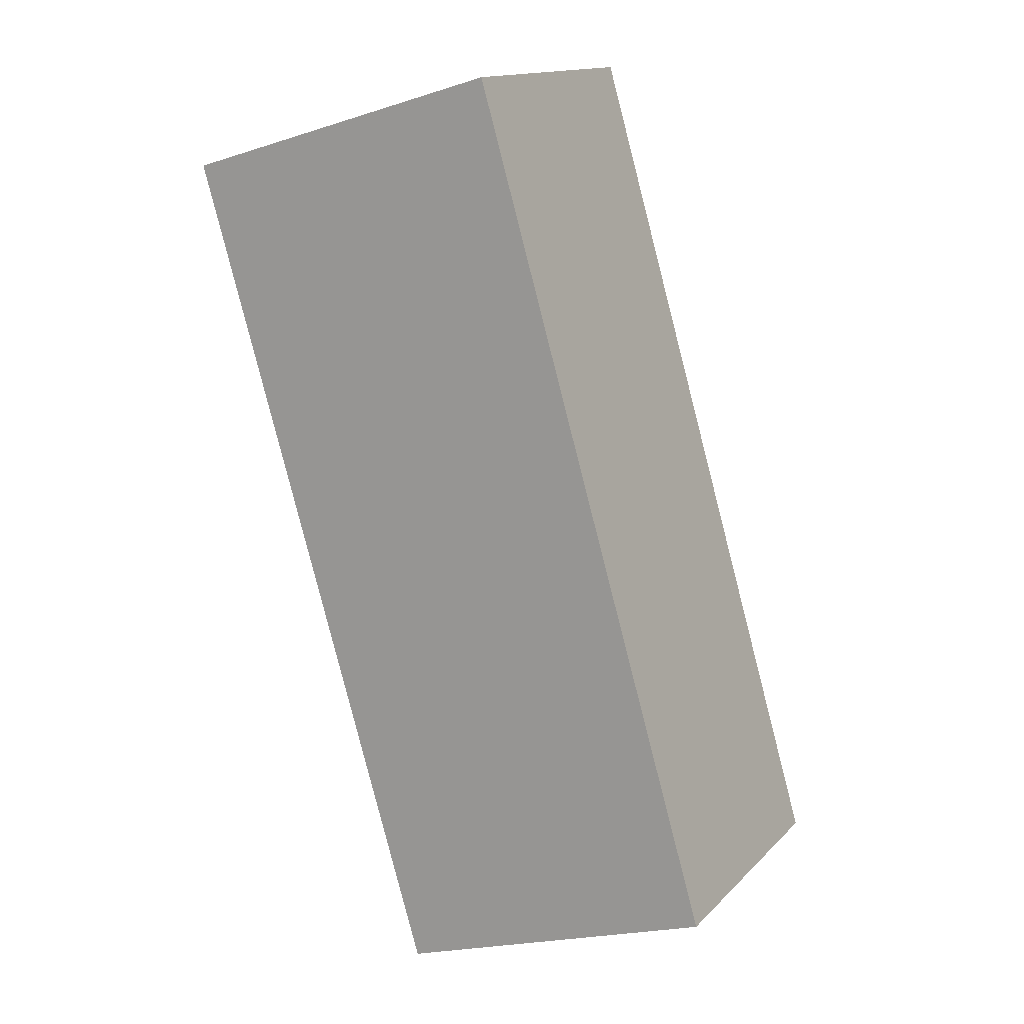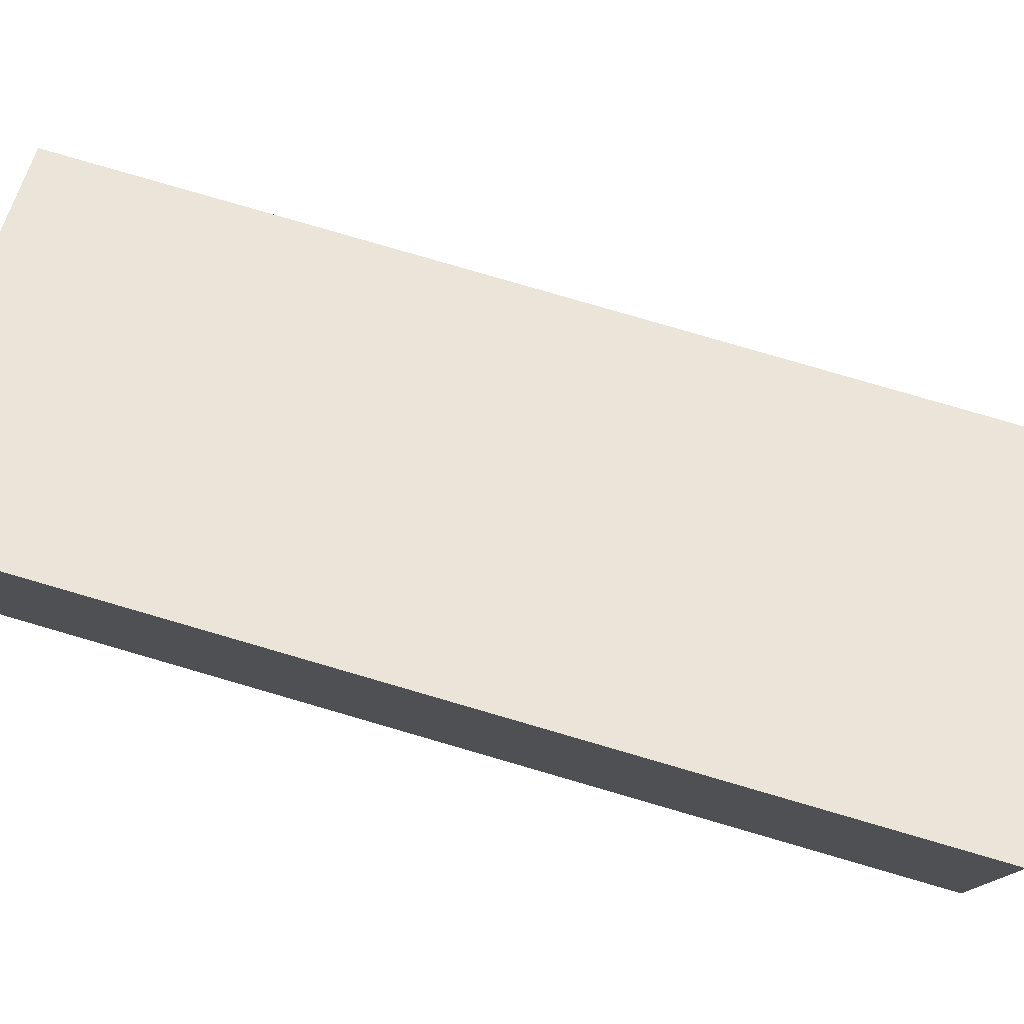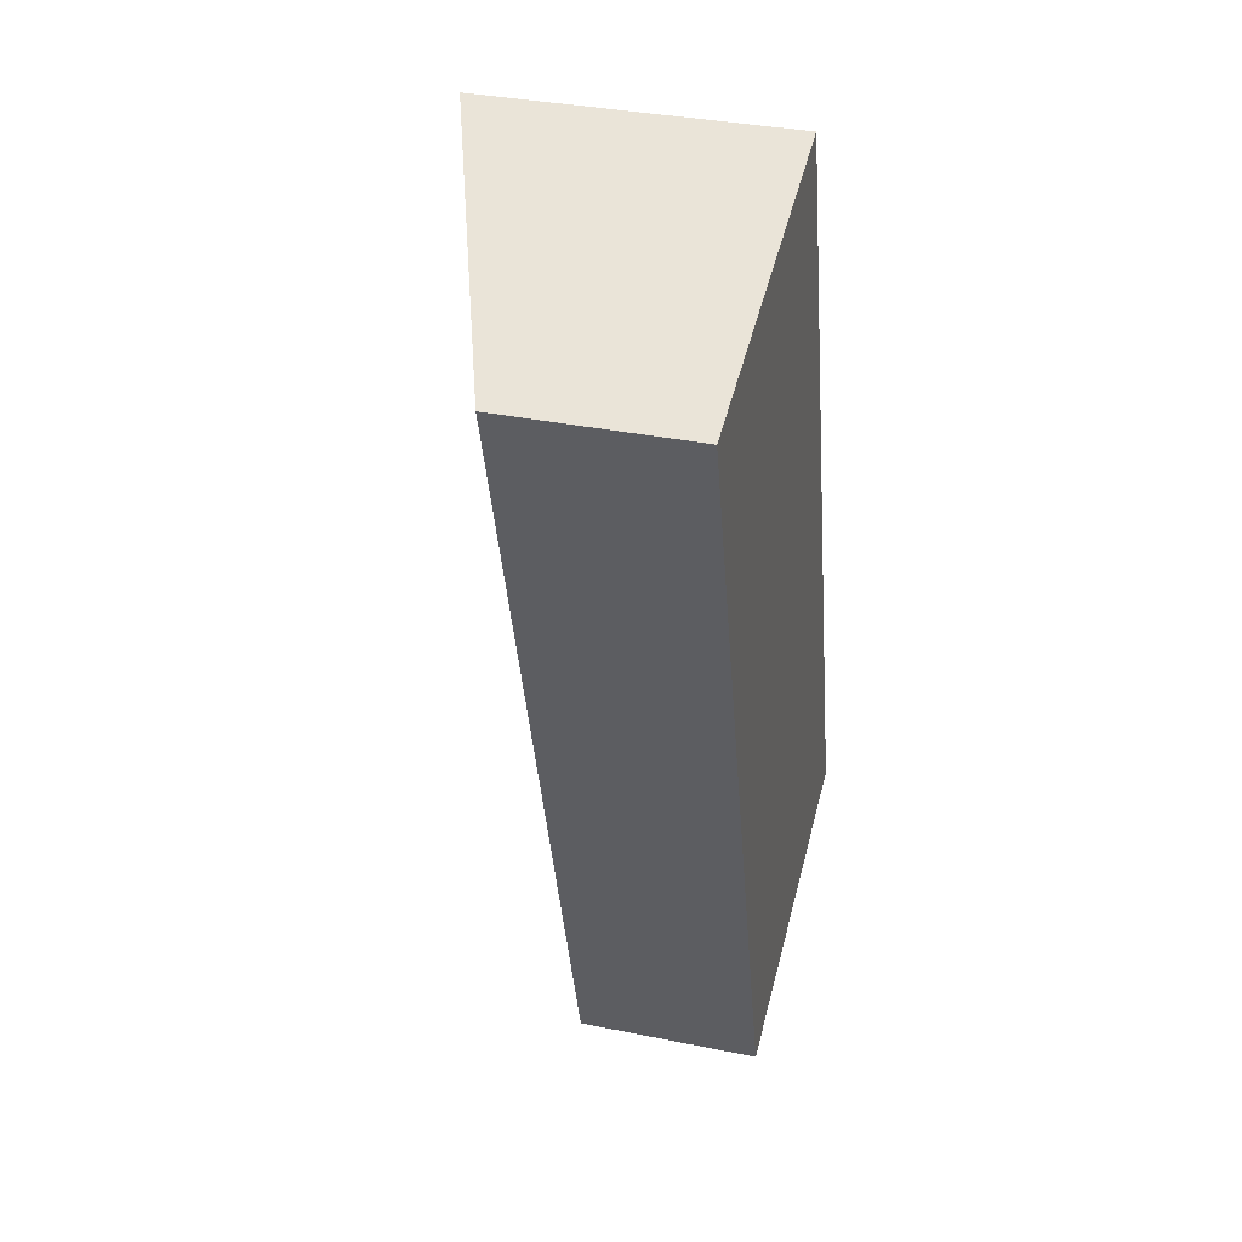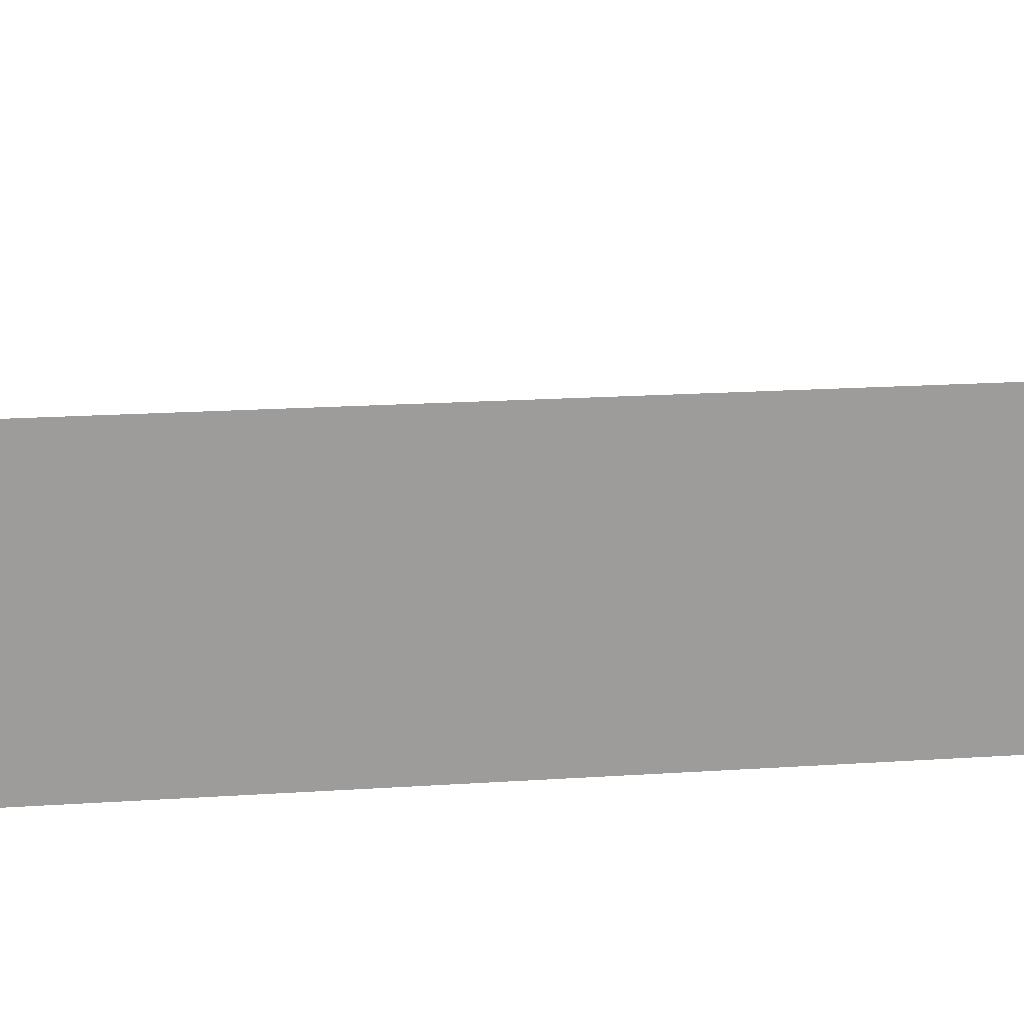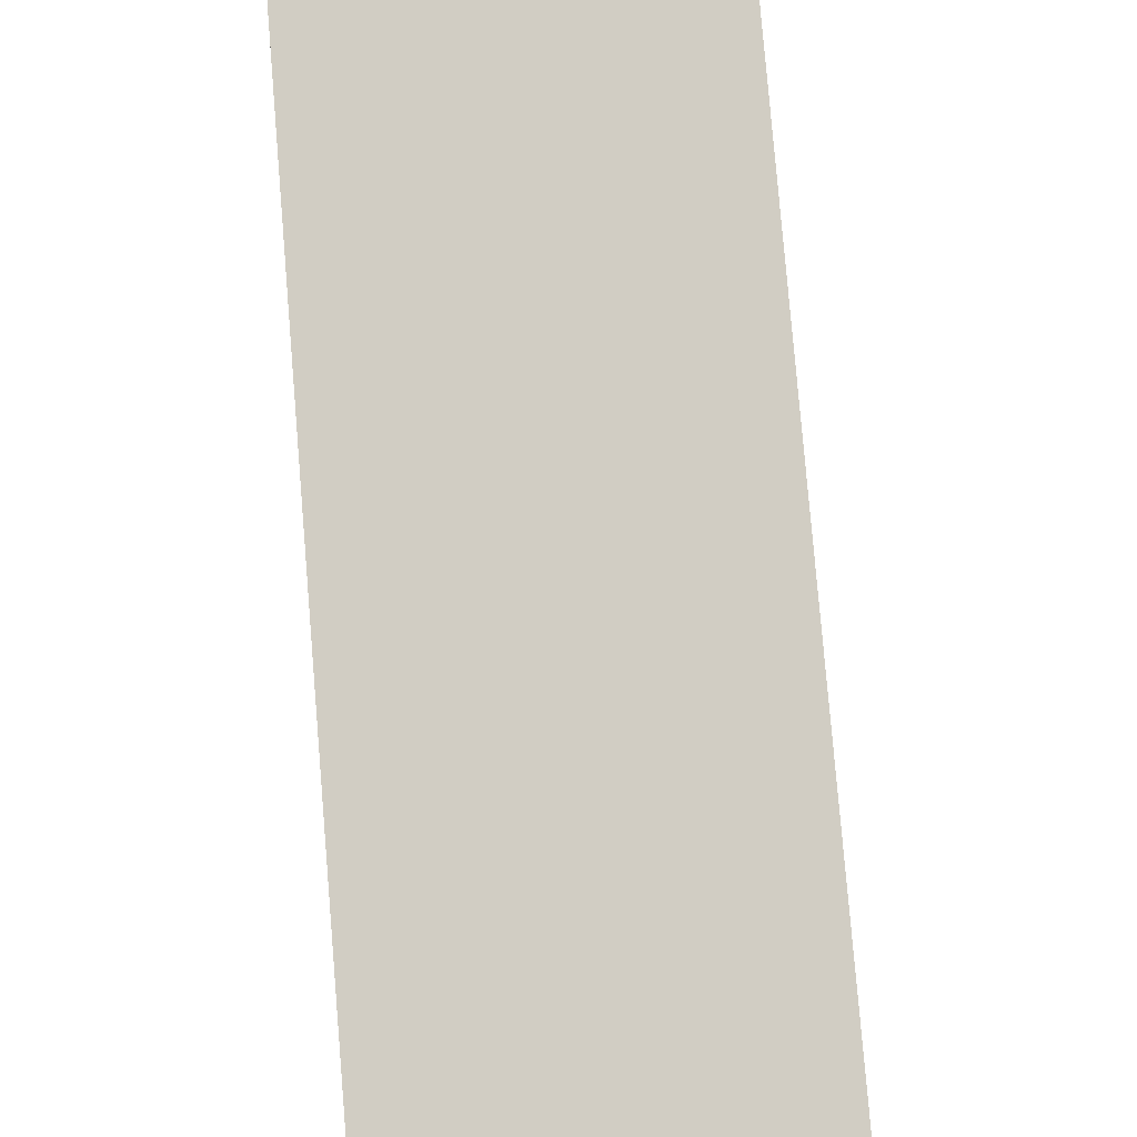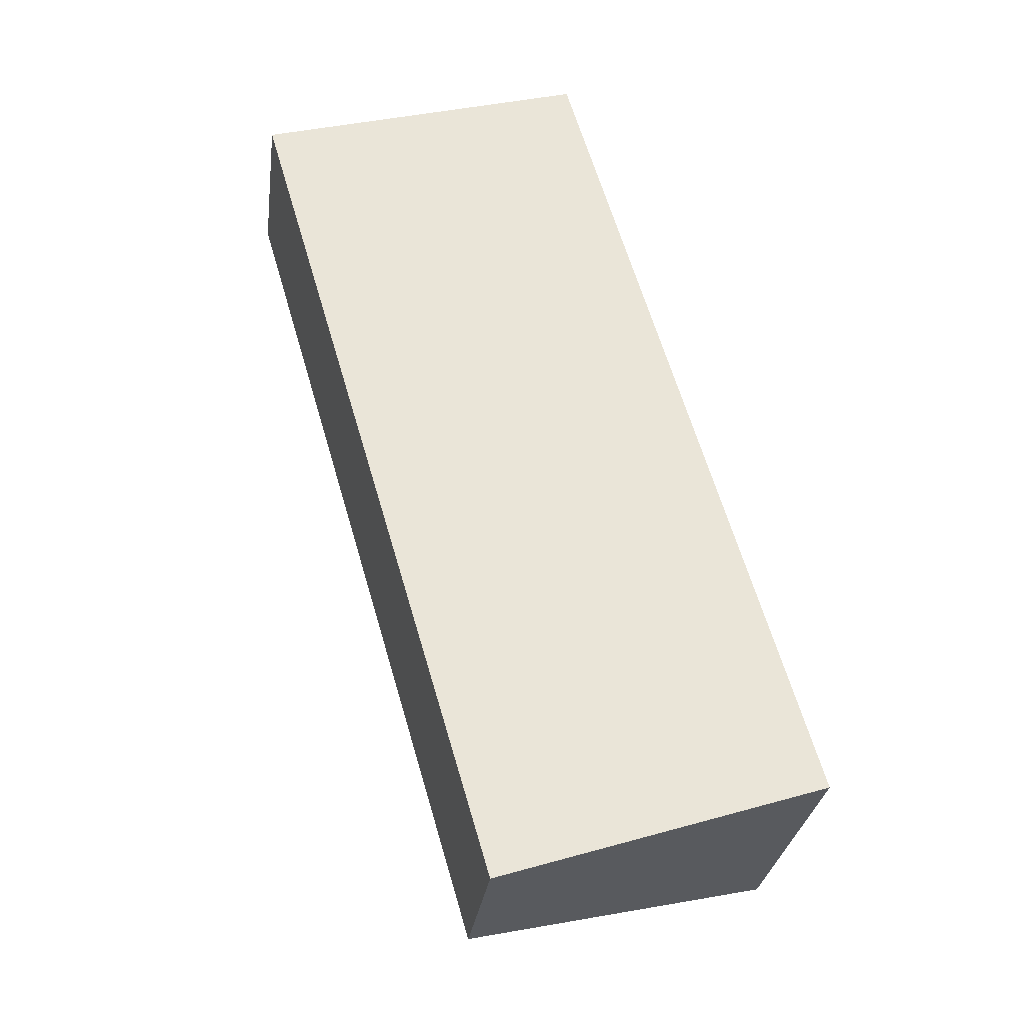
<metadata>
{"format":"obj","ext":"obj","renderer":"f3d","projection":"perspective","resolution":1024,"background":"white","views":[{"elev":14.5,"azim":27.4,"up":"+Z"},{"elev":78.9,"azim":90.0,"up":"+Y"},{"elev":35.1,"azim":-74.8,"up":"+Z"},{"elev":20.2,"azim":67.0,"up":"+Y"},{"elev":79.1,"azim":159.0,"up":"+Y"},{"elev":-29.6,"azim":-7.5,"up":"+Z"}]}
</metadata>
<code>
v  0 1.617 9.901e-17
v  5.174 2.672 -6.668
v  2.23 1.617 -7.623
v  2.981 2.676 0.873
v  5.174 4.083e-16 -6.668
v  2.23 4.668e-16 -7.623
v  0 0 0
v  2.981 -5.346e-17 0.873
g defaultobject
f 1 2 3
f 2 1 4
f 5 3 2
f 3 5 6
f 6 1 3
f 1 6 7
f 1 8 4
f 8 1 7
f 8 2 4
f 2 8 5
f 5 7 6
f 7 5 8

</code>
